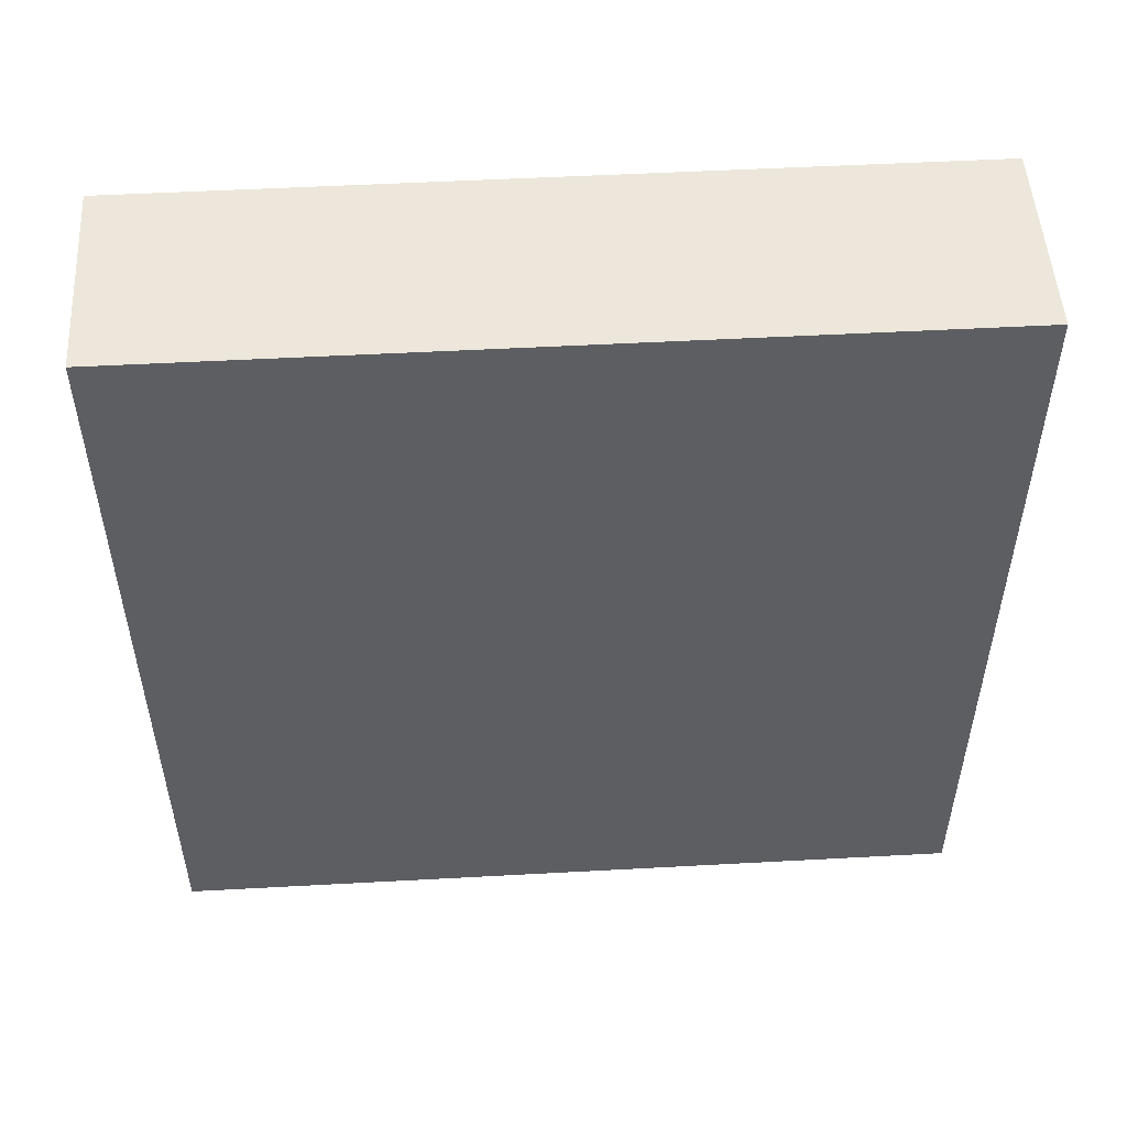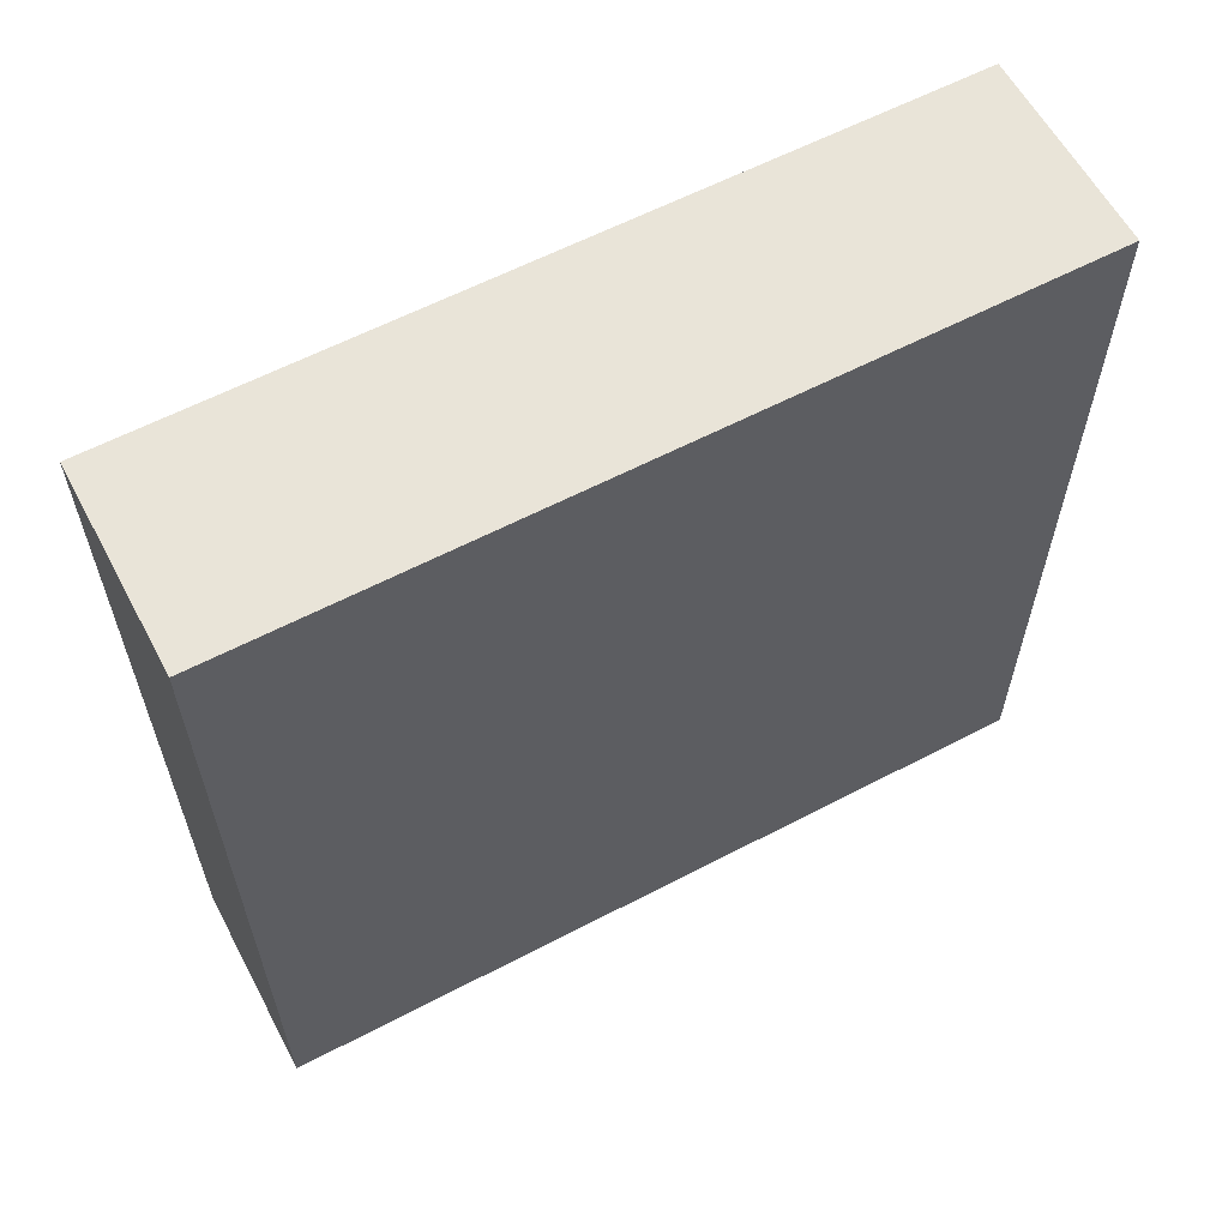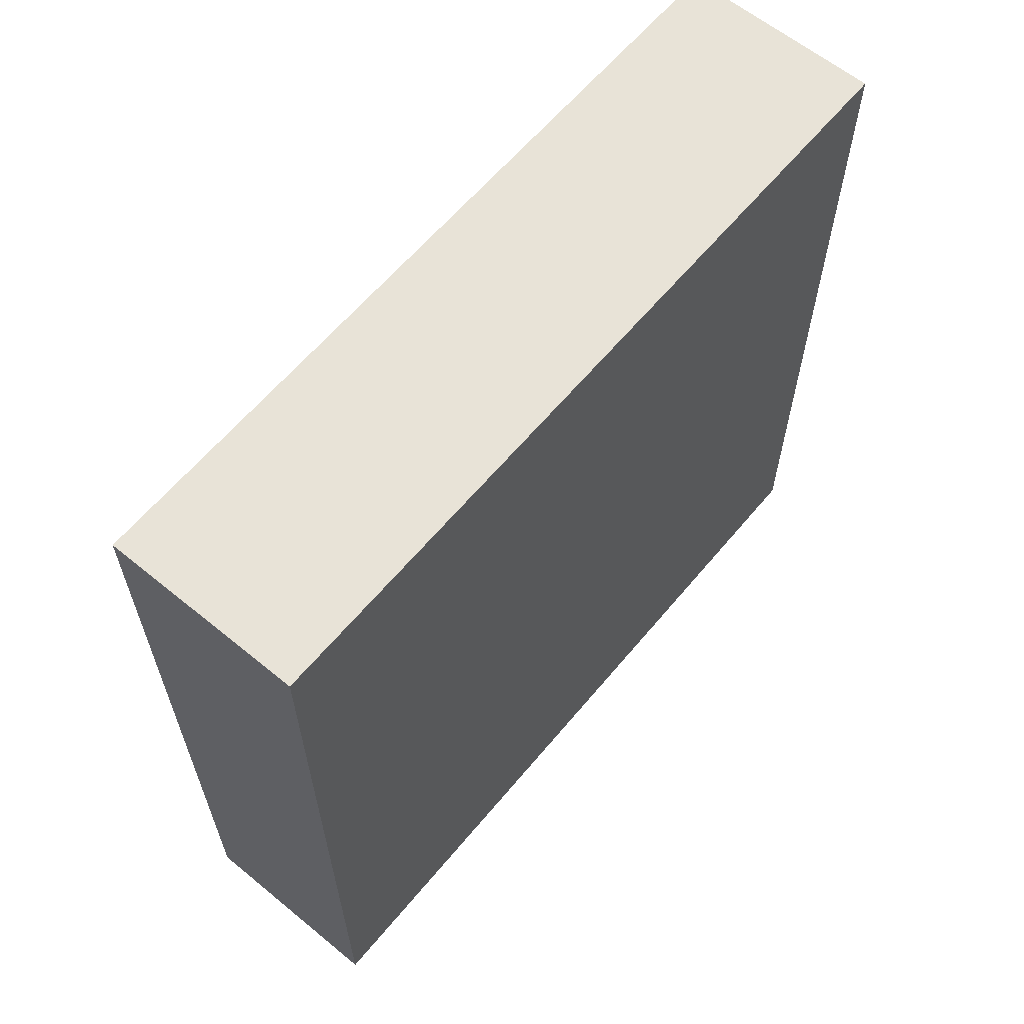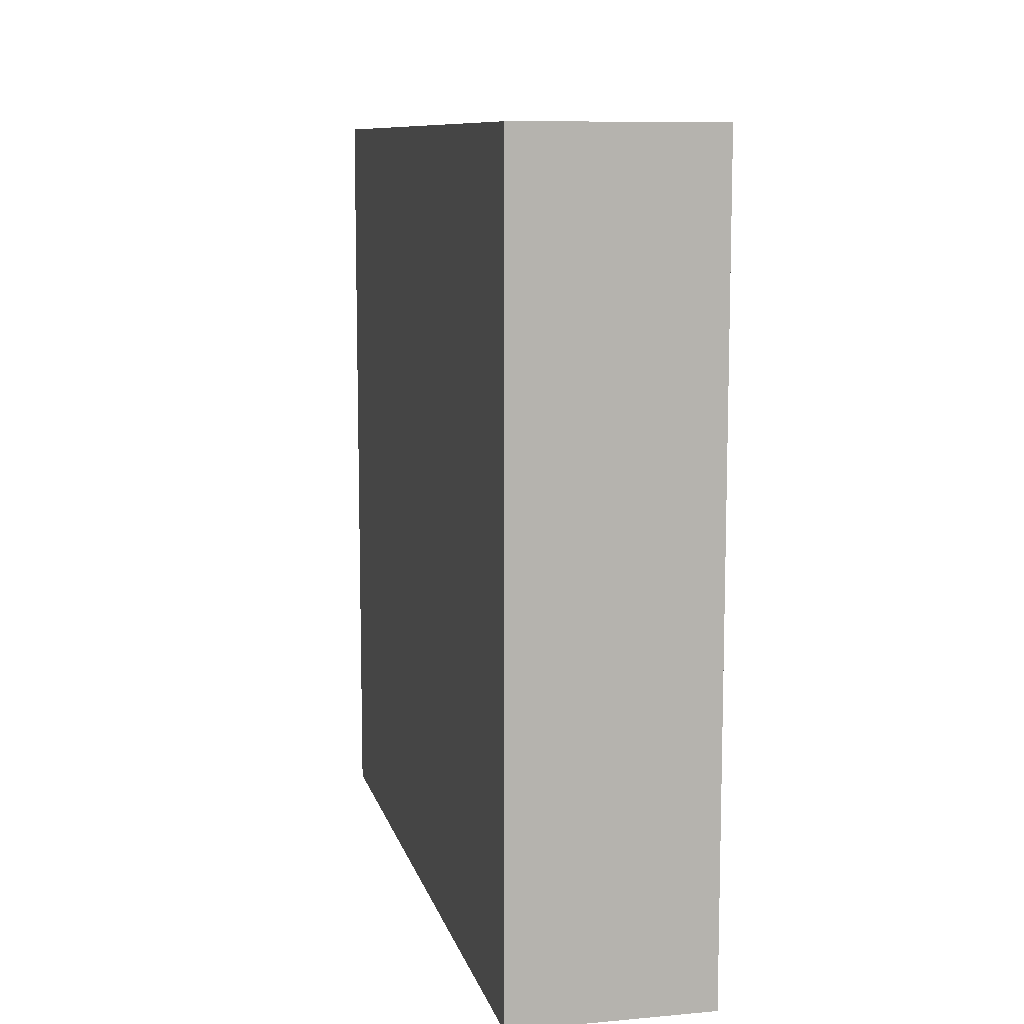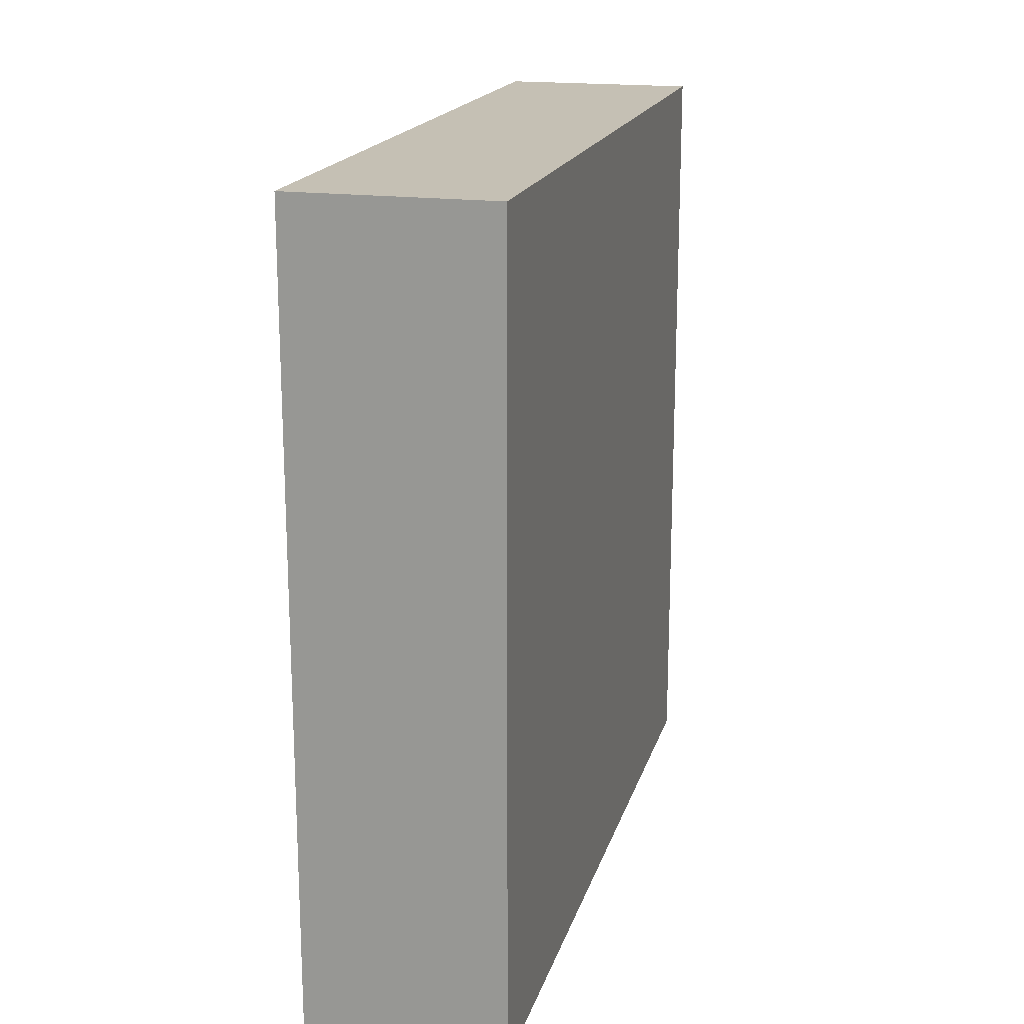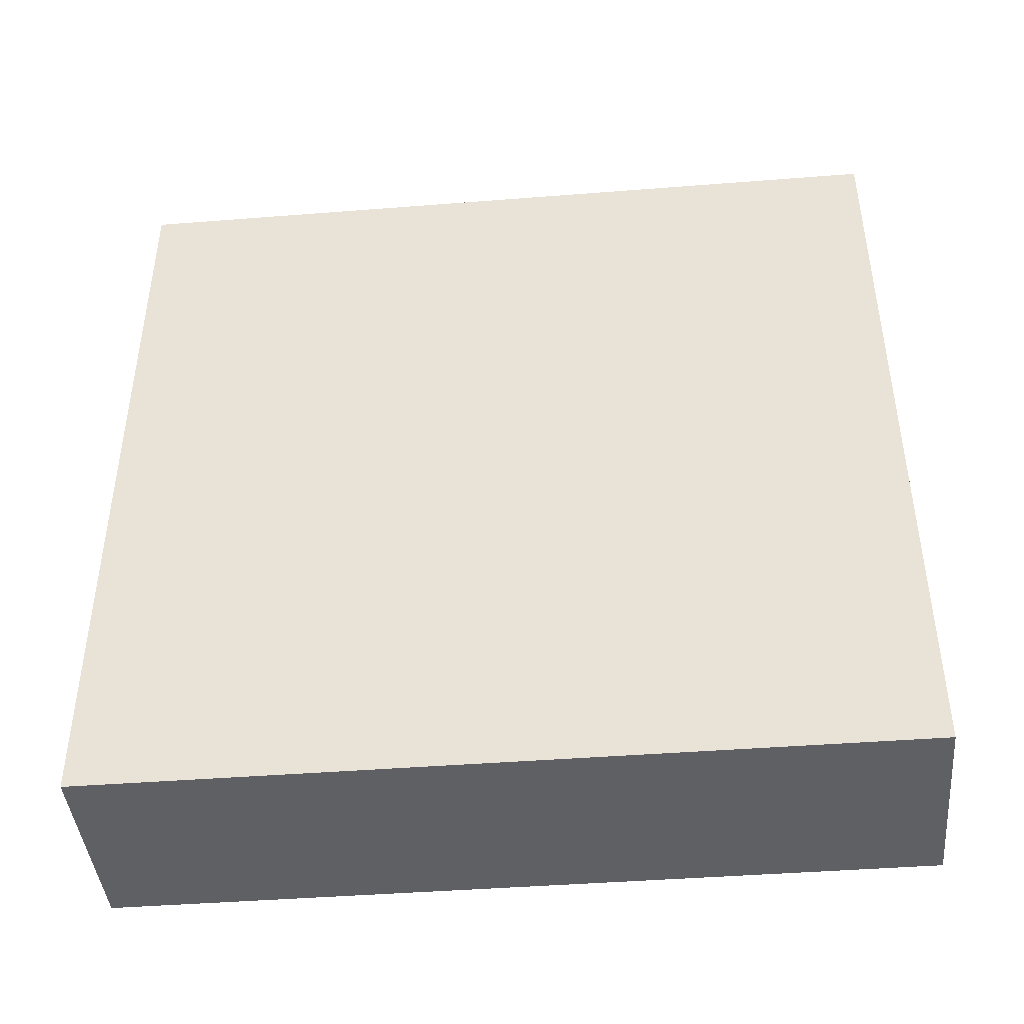
<metadata>
{"format":"obj","ext":"obj","renderer":"f3d","projection":"perspective","resolution":1024,"background":"white","views":[{"elev":51.1,"azim":-93.4,"up":"+Y"},{"elev":60.5,"azim":61.9,"up":"+Z"},{"elev":62.0,"azim":-140.3,"up":"+Y"},{"elev":9.8,"azim":-13.1,"up":"+Z"},{"elev":18.2,"azim":-165.4,"up":"+Z"},{"elev":-43.3,"azim":-84.7,"up":"+Z"}]}
</metadata>
<code>
o
v -0.1 0 0.4
v -0.1 0 -0.4
v -0.1 0.8 0.4
v -0.1 0.8 -0.4
v 0.1 0 0.4
v 0.1 0 -0.4
v 0.1 0.8 0.4
v 0.1 0.8 -0.4
v -0.1 0 0.4
v -0.1 0.8 0.4
v 0.1 0 0.4
v 0.1 0.8 0.4
v -0.1 0 -0.4
v -0.1 0.8 -0.4
v 0.1 0 -0.4
v 0.1 0.8 -0.4
v -0.1 0 0.4
v 0.1 0 0.4
v -0.1 0 -0.4
v 0.1 0 -0.4
v -0.1 0.8 0.4
v 0.1 0.8 0.4
v -0.1 0.8 -0.4
v 0.1 0.8 -0.4
f 3 2 1
f 4 2 3
f 5 6 7
f 7 6 8
f 11 10 9
f 12 10 11
f 13 14 15
f 15 14 16
f 19 18 17
f 20 18 19
f 21 22 23
f 23 22 24

</code>
